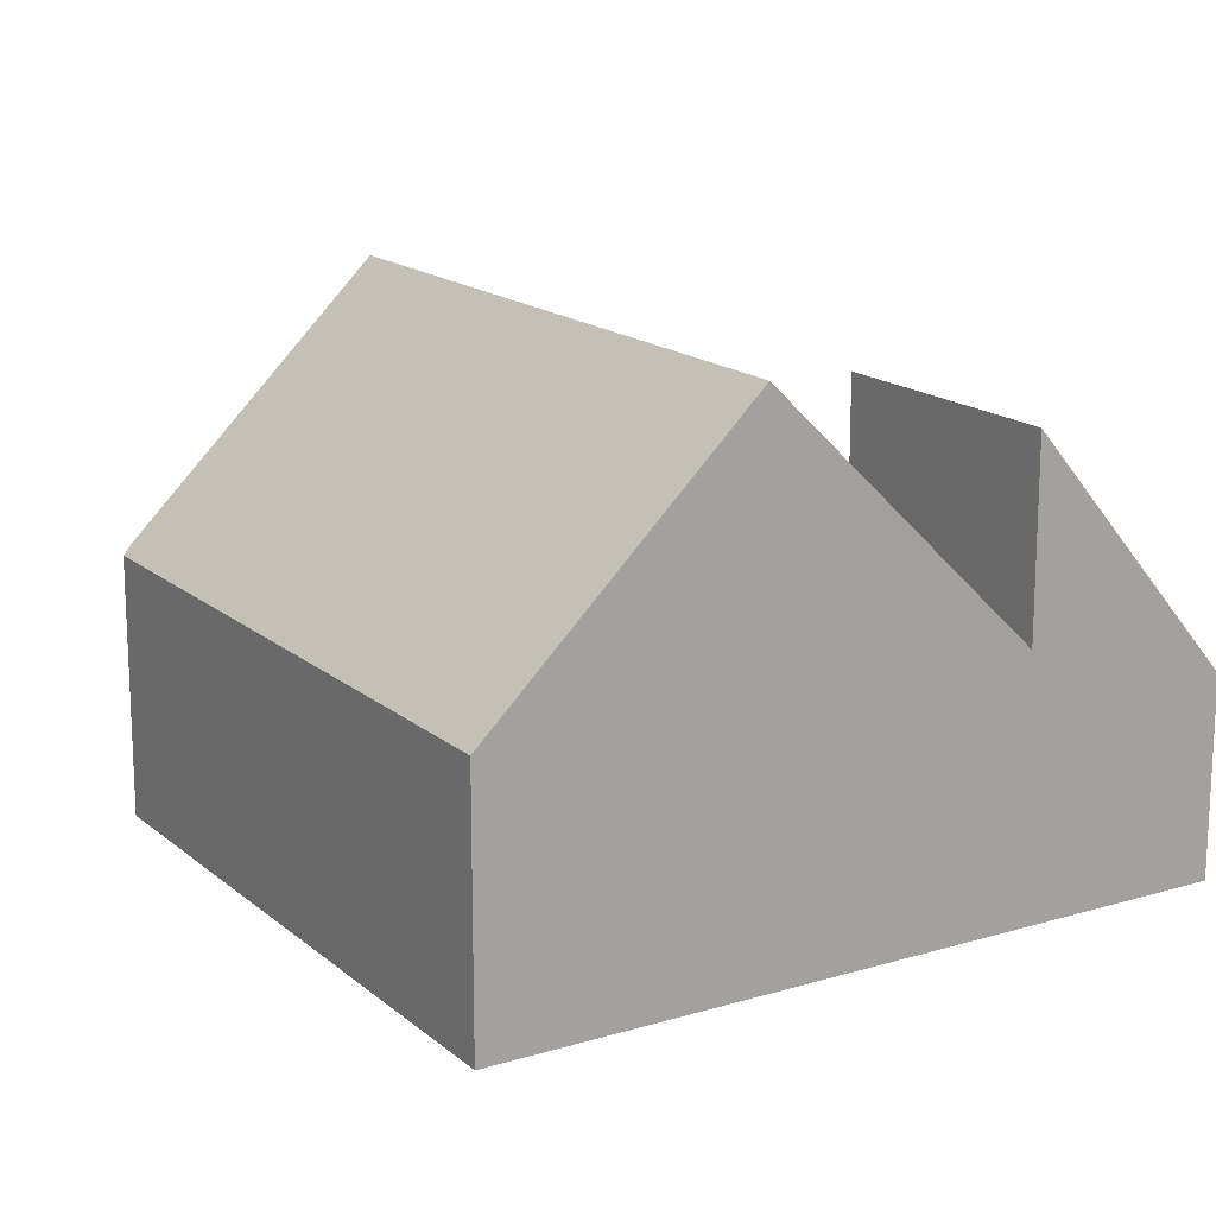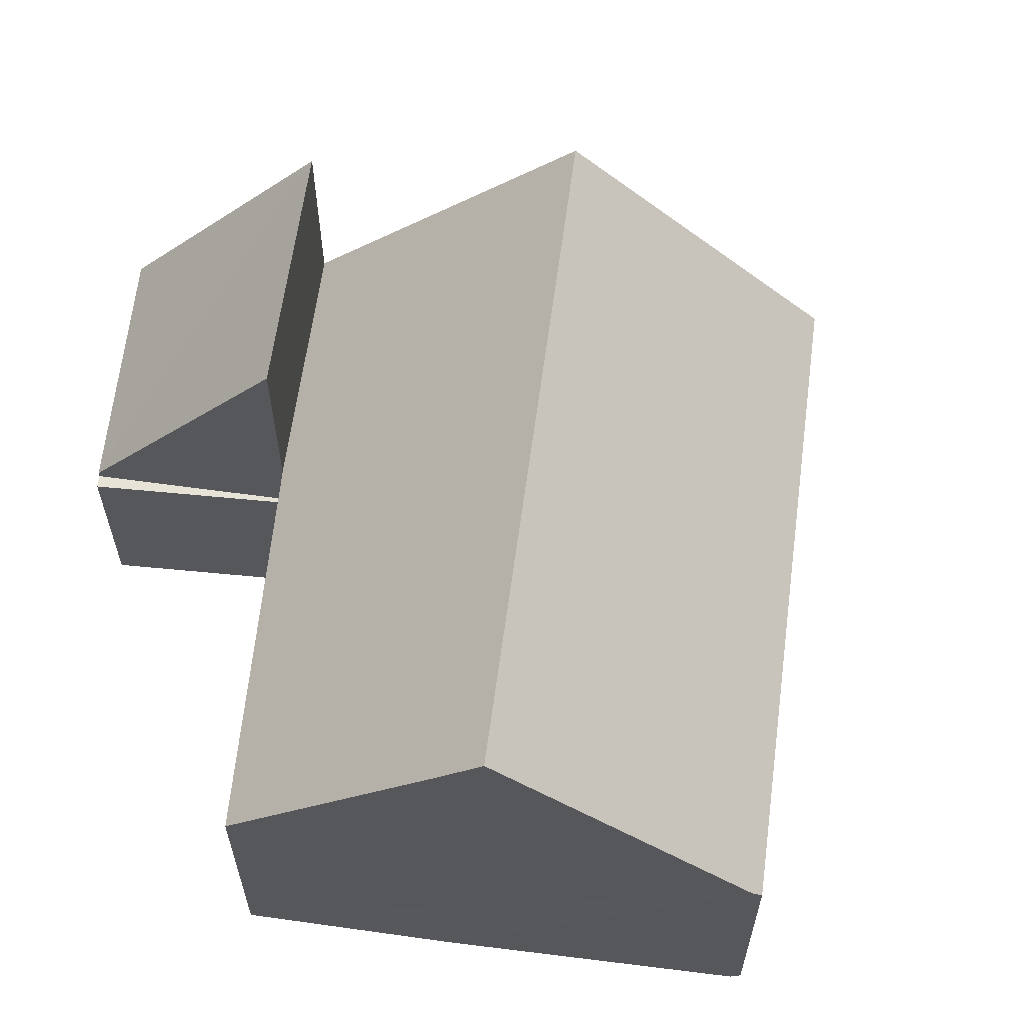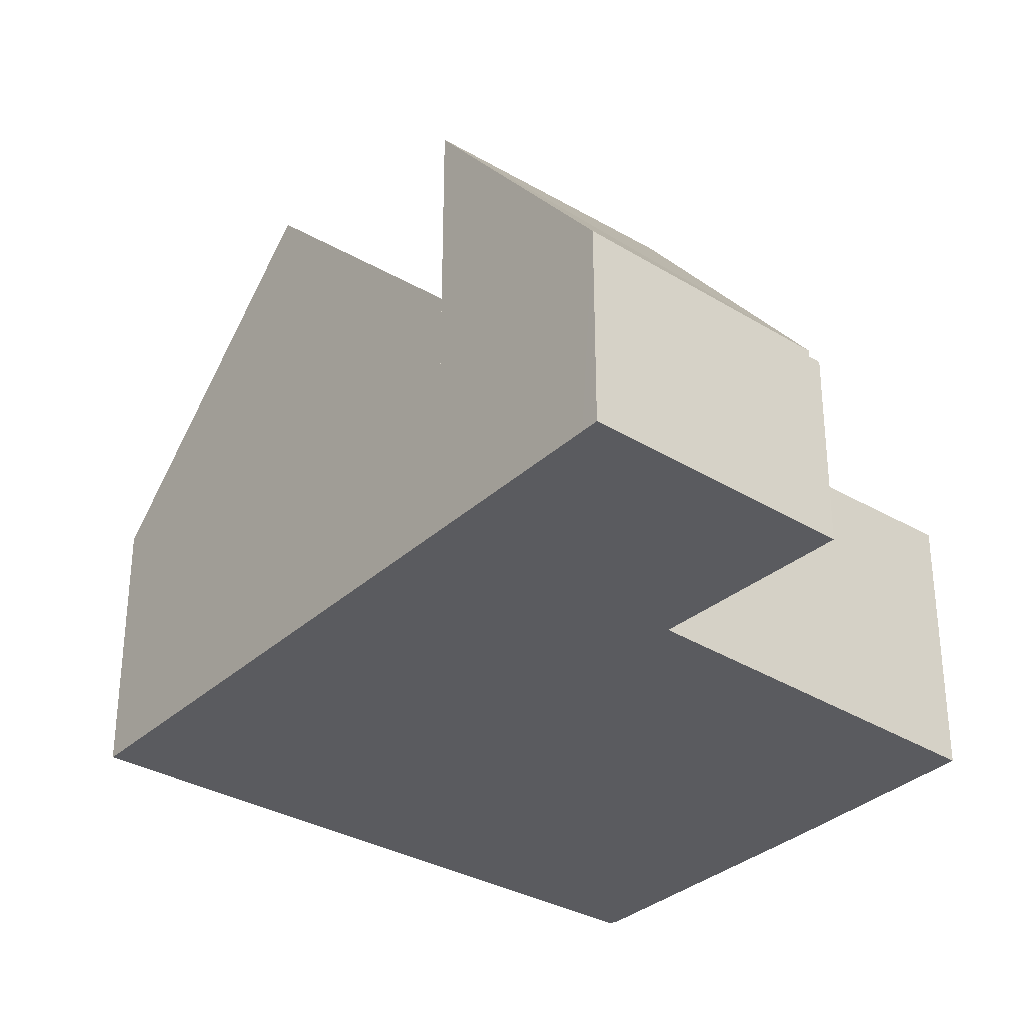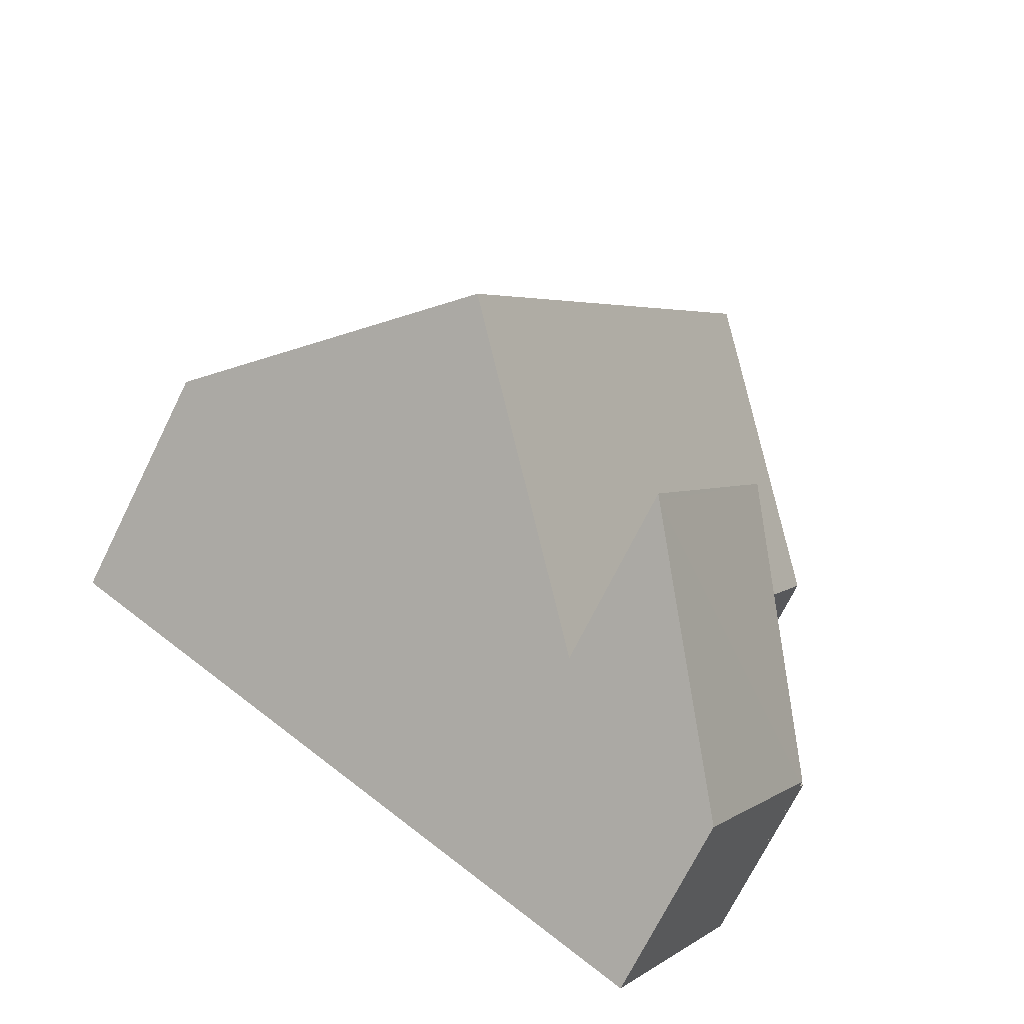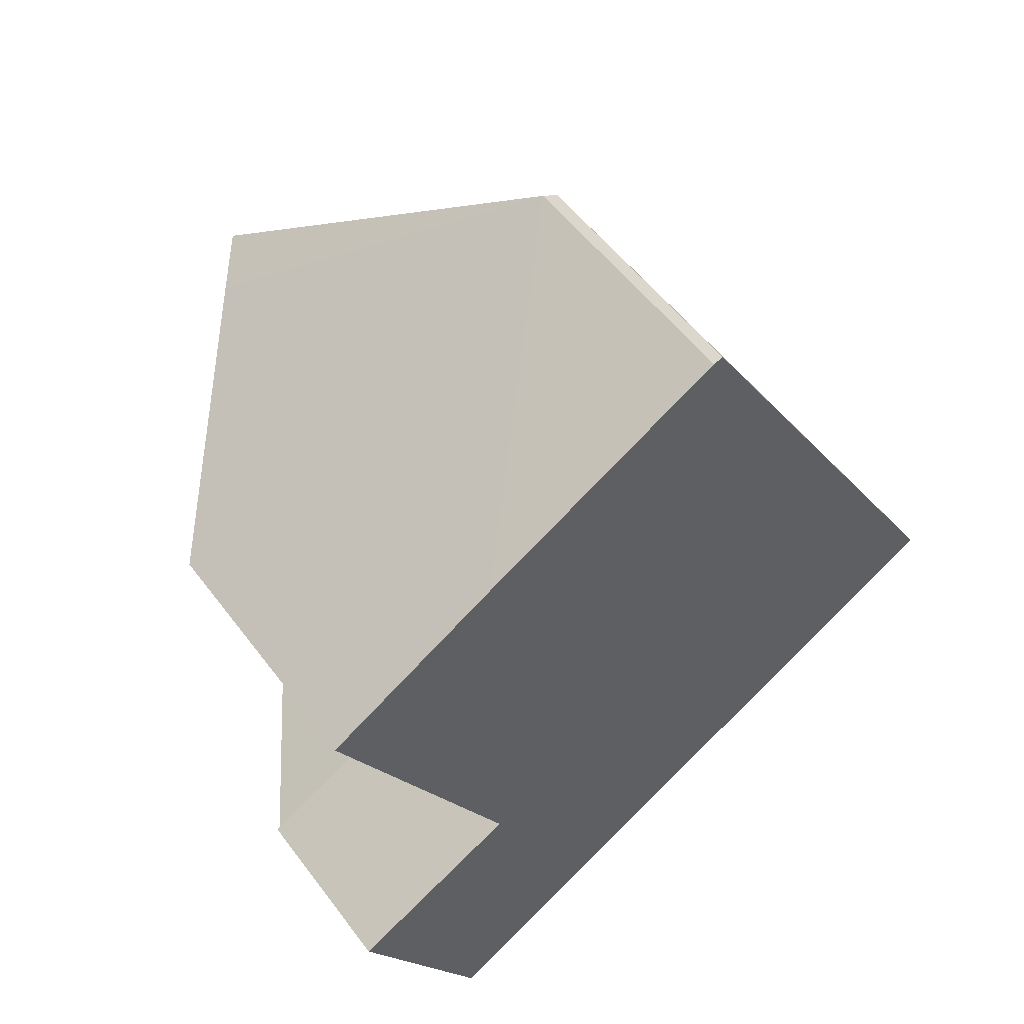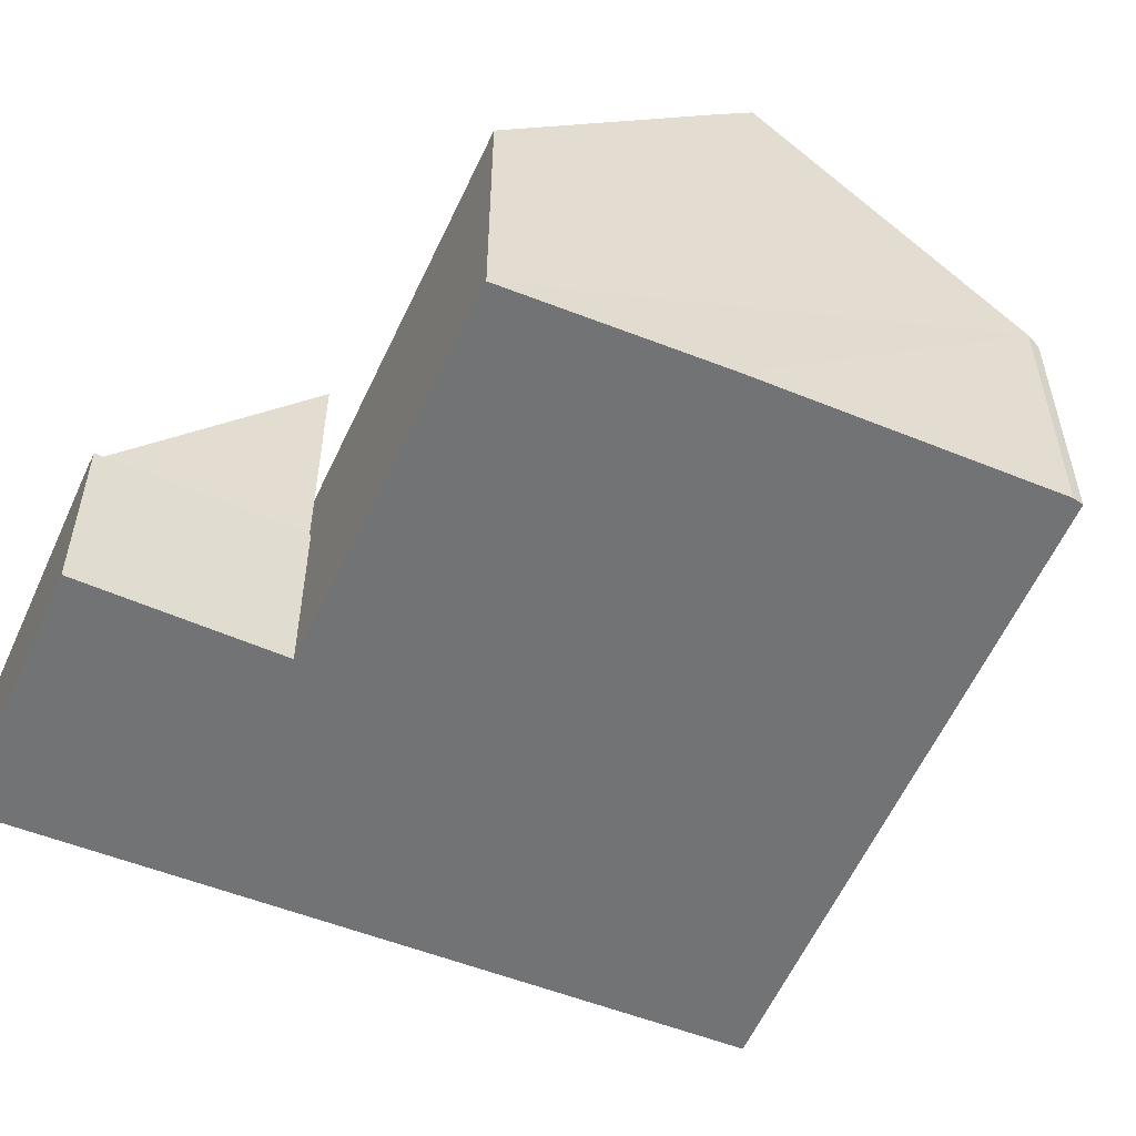
<metadata>
{"format":"obj","ext":"obj","renderer":"f3d","projection":"perspective","resolution":1024,"background":"white","views":[{"elev":16.6,"azim":117.1,"up":"+Y"},{"elev":62.4,"azim":-23.4,"up":"+Y"},{"elev":-32.8,"azim":-159.9,"up":"+Y"},{"elev":-72.0,"azim":153.6,"up":"+Z"},{"elev":53.4,"azim":-35.9,"up":"+Z"},{"elev":-55.7,"azim":-53.8,"up":"+Y"}]}
</metadata>
<code>
v  3.527 3.463 -6.433
v  0.383 3.463 -8.087
v  3.492 3.463 -6.363
v  0.32 3.463 -8.389
v  0.205 3.463 -8.186
v  0.205 5.012e-16 -8.186
v  3.492 3.896e-16 -6.363
v  0.383 4.952e-16 -8.087
v  3.527 3.939e-16 -6.433
v  0.32 5.137e-16 -8.389
v  5.928 8.004 -10.58
v  3.527 8.099 -6.433
v  5.995 8.099 -10.54
v  0.381 3.579 -8.496
v  0.32 3.583 -8.389
v  2.964 3.966 -12.39
v  2.68 3.579 -12.56
v  5.995 6.453e-16 -10.54
v  5.928 6.478e-16 -10.58
v  2.964 7.585e-16 -12.39
v  2.68 7.691e-16 -12.56
v  0.381 5.202e-16 -8.496
v  3.527 4.609 -6.433
v  10.24 9.382 -7.951
v  5.995 4.609 -10.54
v  7.768 9.382 -3.845
v  3.492 4.615 -6.363
v  0 4.89 2.994e-16
v  3.993 9.382 2.435
v  3.333 8.646 2.045
v  14.39 4.705 -5.415
v  11.93 4.705 -1.309
v  8.208 4.705 4.873
v  8.022 4.885 4.818
v  14.39 3.316e-16 -5.415
v  11.93 8.015e-17 -1.309
v  8.208 -2.984e-16 4.873
v  10.24 4.869e-16 -7.951
v  0 0 0
v  3.333 -1.252e-16 2.045
v  3.993 -1.491e-16 2.435
v  8.022 -2.95e-16 4.818
g defaultobject
f 1 2 3
f 2 1 4
f 2 4 5
f 6 2 5
f 2 6 3
f 3 6 7
f 7 6 8
f 7 1 3
f 1 7 9
f 9 4 1
f 4 9 10
f 10 5 4
f 5 10 6
f 8 9 7
f 9 8 10
f 10 8 6
f 11 12 13
f 12 11 14
f 12 14 15
f 16 14 11
f 14 16 17
f 15 9 12
f 9 15 10
f 9 13 12
f 13 9 18
f 18 11 13
f 11 18 16
f 16 18 17
f 17 18 19
f 17 19 20
f 17 20 21
f 14 10 15
f 10 14 17
f 10 17 22
f 22 17 21
f 10 18 9
f 18 10 19
f 19 10 20
f 20 10 22
f 20 22 21
f 23 24 25
f 24 23 26
f 26 23 27
f 26 27 28
f 26 28 29
f 29 28 30
f 26 31 24
f 31 26 32
f 32 26 29
f 32 29 33
f 33 29 34
f 32 35 31
f 35 32 36
f 36 32 33
f 36 33 37
f 35 24 31
f 24 35 25
f 25 35 38
f 25 38 18
f 18 23 25
f 23 18 9
f 23 7 27
f 7 23 9
f 27 39 28
f 39 27 7
f 30 34 29
f 34 30 28
f 34 28 39
f 34 39 40
f 34 40 41
f 34 41 42
f 42 33 34
f 33 42 37
f 7 40 39
f 40 7 9
f 40 9 18
f 40 18 41
f 41 18 42
f 42 18 38
f 42 38 37
f 37 38 36
f 36 38 35

</code>
